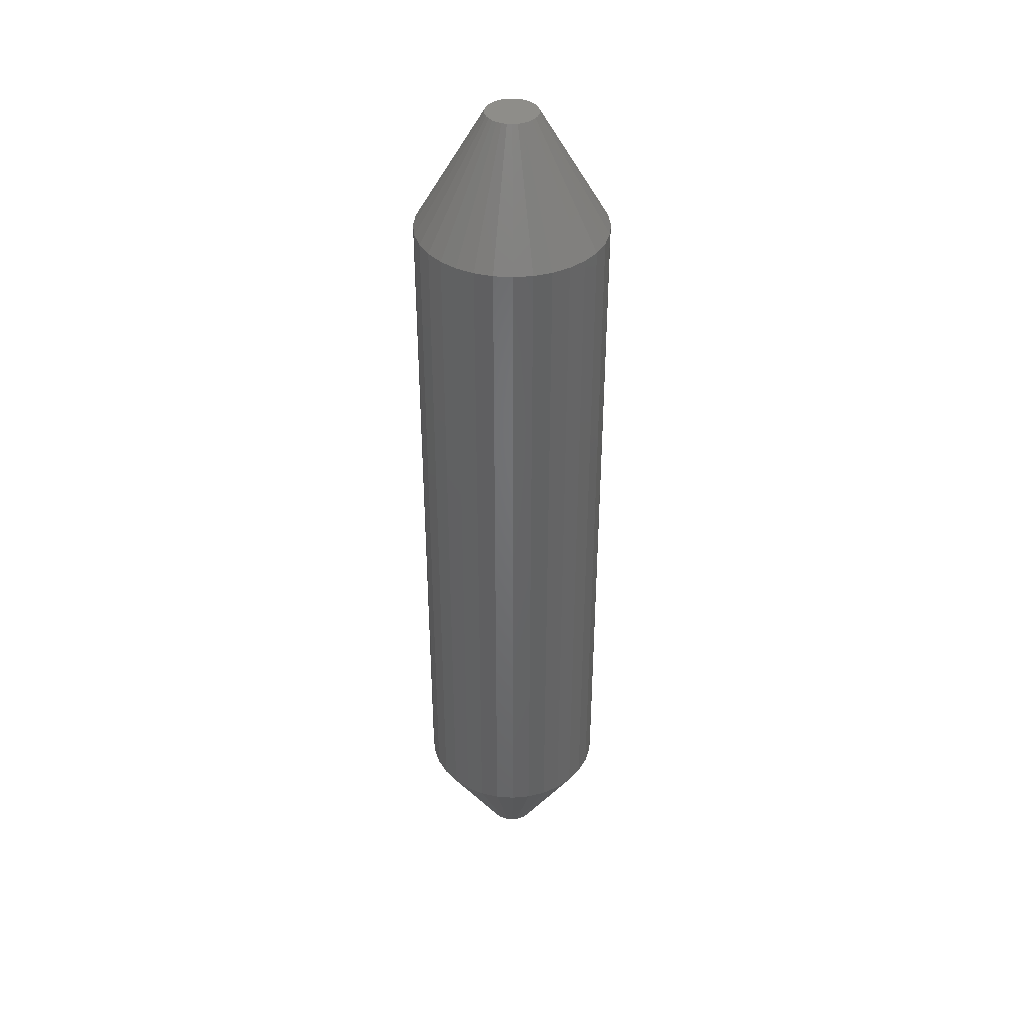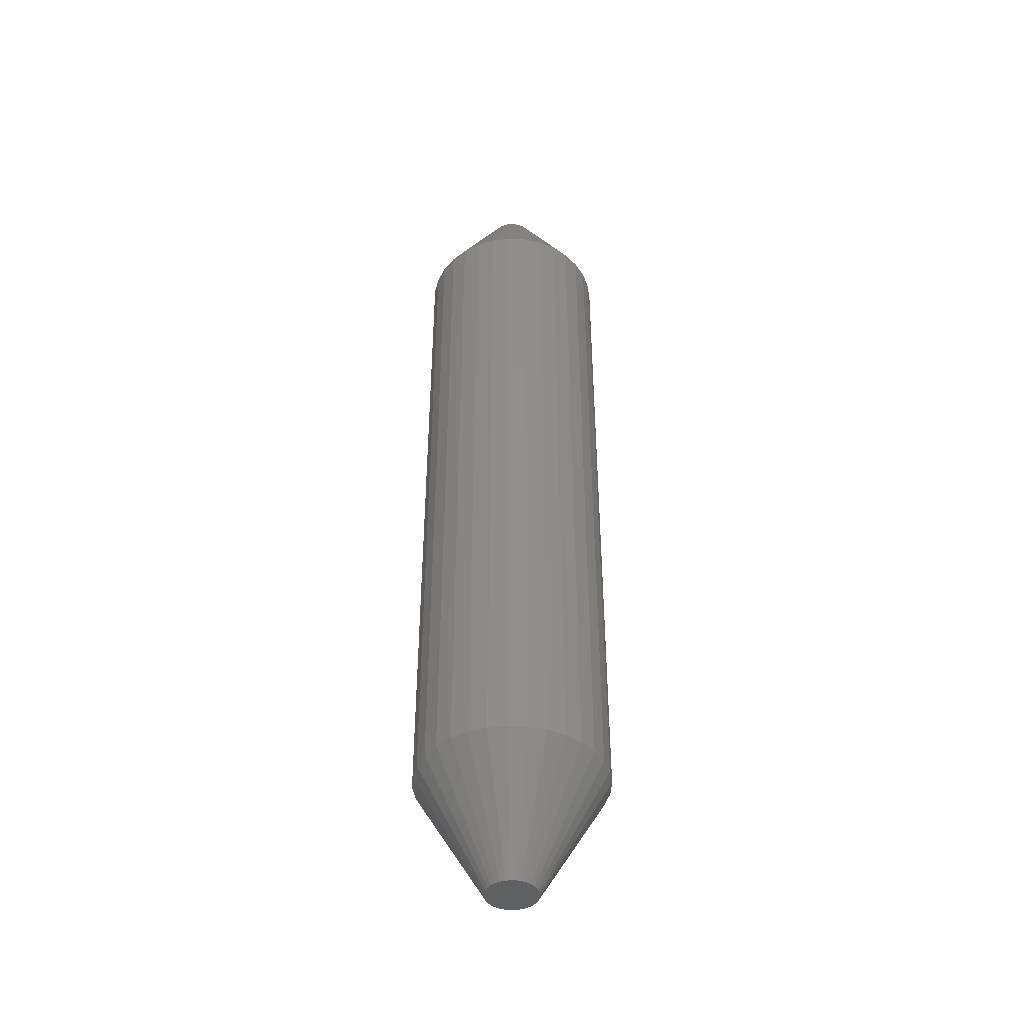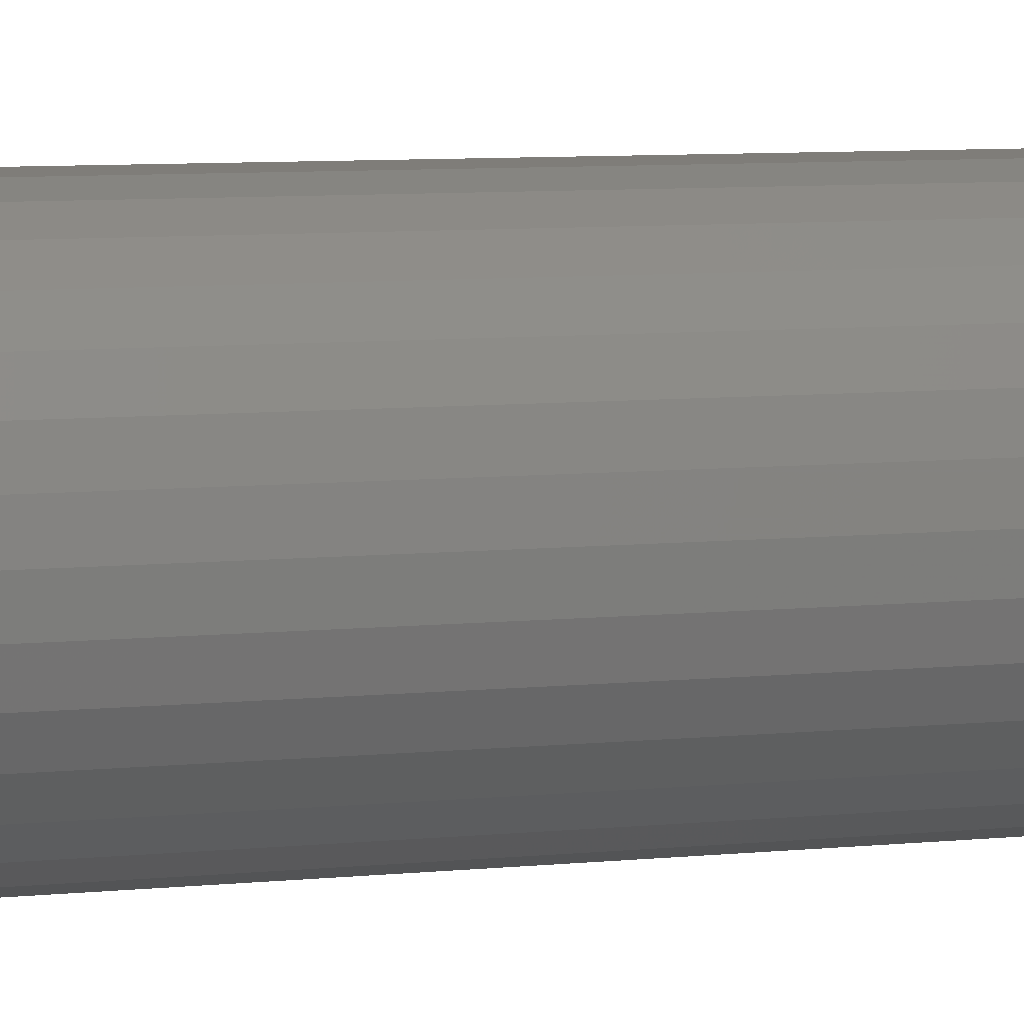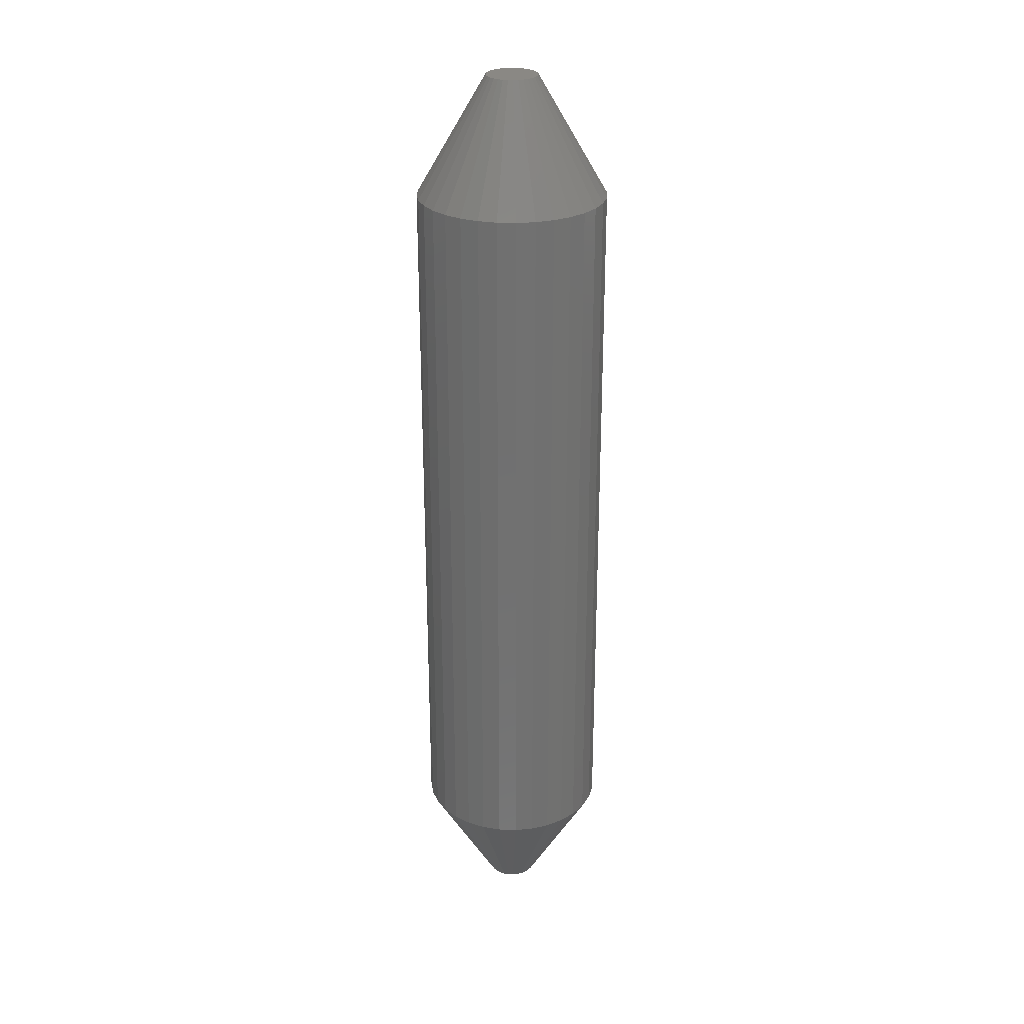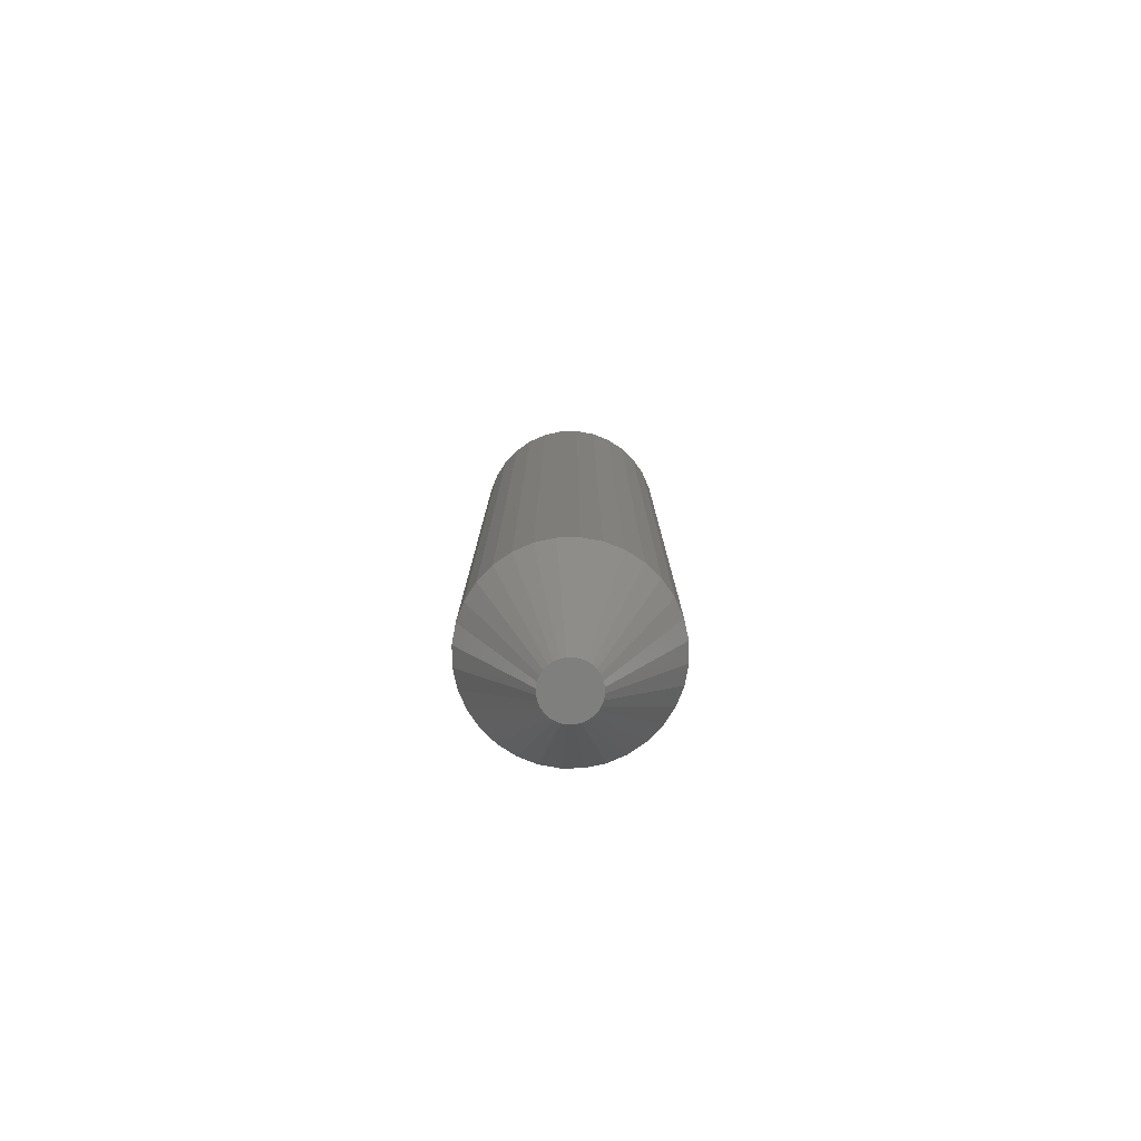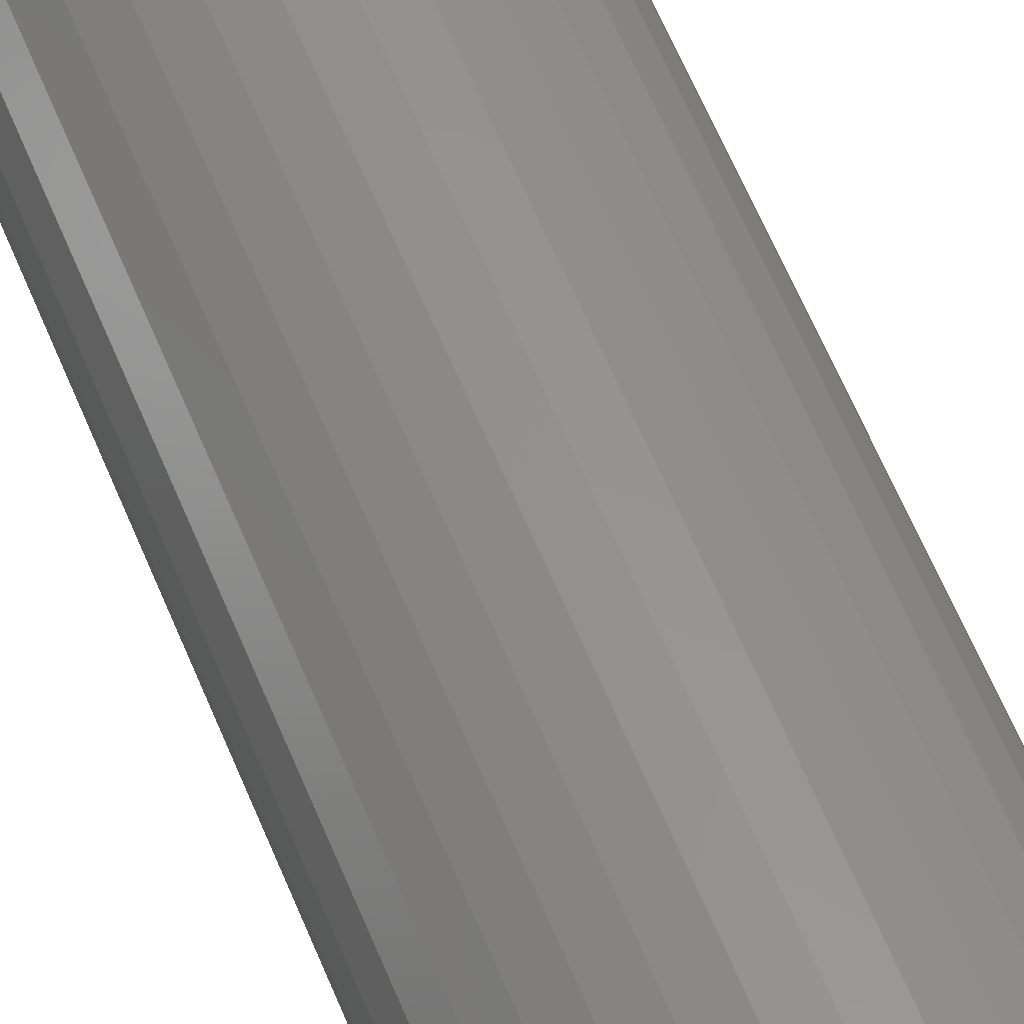
<metadata>
{"format":"stl","ext":"stl","renderer":"f3d","projection":"perspective","resolution":1024,"background":"white","views":[{"elev":39.3,"azim":-169.4,"up":"+Y"},{"elev":-43.2,"azim":-87.4,"up":"+Y"},{"elev":5.3,"azim":-112.8,"up":"+Z"},{"elev":27.1,"azim":177.5,"up":"+Y"},{"elev":-79.2,"azim":-105.8,"up":"+Y"},{"elev":59.1,"azim":-21.8,"up":"+Z"}]}
</metadata>
<code>
# stl→obj: 128 verts, 252 faces
v -0.0109 3.732e-18 0.01877
v -0.007088 3.943e-18 0.01992
v -0.003125 4.163e-18 0.02031
v 0.0008378 4.383e-18 0.01992
v 0.004648 4.595e-18 0.01877
v -0.01441 3.537e-18 0.01689
v 0.00816 4.79e-18 0.01689
v -0.01749 3.366e-18 0.01436
v 0.01124 4.961e-18 0.01436
v -0.02001 3.226e-18 0.01129
v 0.01376 5.101e-18 0.01129
v -0.02189 3.122e-18 0.007773
v 0.01564 5.205e-18 0.007773
v -0.02305 3.057e-18 0.003963
v 0.0168 5.269e-18 0.003963
v 0.01564 5.205e-18 -0.007773
v -0.02189 3.122e-18 -0.007773
v 0.0168 5.269e-18 -0.003963
v -0.02001 3.226e-18 -0.01129
v 0.01376 5.101e-18 -0.01129
v -0.01749 3.366e-18 -0.01436
v 0.01124 4.961e-18 -0.01436
v -0.01441 3.537e-18 -0.01689
v 0.00816 4.79e-18 -0.01689
v -0.0109 3.732e-18 -0.01877
v 0.004648 4.595e-18 -0.01877
v -0.007088 3.943e-18 -0.01992
v -0.003125 4.163e-18 -0.02031
v 0.0008378 4.383e-18 -0.01992
v -0.02305 3.057e-18 -0.003963
v -0.02344 -6.939e-18 2.846e-10
v 0.01719 6.939e-18 -1.33e-17
v -0.003125 -0.75 0.02031
v -0.007088 -0.75 0.01992
v -0.0109 -0.75 0.01877
v 0.0008378 -0.75 0.01992
v 0.004648 -0.75 0.01877
v -0.01441 -0.75 0.01689
v 0.00816 -0.75 0.01689
v -0.01749 -0.75 0.01436
v 0.01124 -0.75 0.01436
v -0.02001 -0.75 0.01129
v 0.01376 -0.75 0.01129
v -0.02189 -0.75 0.007773
v 0.01564 -0.75 0.007773
v -0.02305 -0.75 0.003963
v 0.0168 -0.75 0.003963
v 0.0168 -0.75 -0.003963
v -0.02189 -0.75 -0.007773
v 0.01564 -0.75 -0.007773
v -0.02001 -0.75 -0.01129
v 0.01376 -0.75 -0.01129
v -0.01749 -0.75 -0.01436
v 0.01124 -0.75 -0.01436
v -0.01441 -0.75 -0.01689
v 0.00816 -0.75 -0.01689
v -0.0109 -0.75 -0.01877
v 0.004648 -0.75 -0.01877
v -0.007088 -0.75 -0.01992
v -0.003125 -0.75 -0.02031
v 0.0008378 -0.75 -0.01992
v 0.01719 -0.75 -4.801e-18
v -0.02344 -0.75 1.678e-18
v -0.02305 -0.75 -0.003963
v -0.07812 -0.09375 9.185e-18
v -0.07668 -0.09375 0.01463
v 0.07043 -0.09375 0.01463
v 0.07187 -0.09375 -2.755e-17
v 0.06617 -0.09375 0.0287
v 0.05924 -0.09375 0.04167
v 0.04991 -0.09375 0.05303
v 0.03854 -0.09375 0.06236
v 0.02558 -0.09375 0.06929
v -0.003125 -0.09375 0.075
v 0.01151 -0.09375 0.07356
v -0.03183 -0.09375 0.06929
v -0.01776 -0.09375 0.07356
v -0.04479 -0.09375 0.06236
v -0.05616 -0.09375 0.05303
v -0.06549 -0.09375 0.04167
v -0.07242 -0.09375 0.0287
v 0.07043 -0.09375 -0.01463
v -0.07668 -0.09375 -0.01463
v -0.07242 -0.09375 -0.0287
v -0.06549 -0.09375 -0.04167
v -0.05616 -0.09375 -0.05303
v -0.04479 -0.09375 -0.06236
v -0.03183 -0.09375 -0.06929
v -0.003125 -0.09375 -0.075
v -0.01776 -0.09375 -0.07356
v 0.02558 -0.09375 -0.06929
v 0.01151 -0.09375 -0.07356
v 0.03854 -0.09375 -0.06236
v 0.04991 -0.09375 -0.05303
v 0.05924 -0.09375 -0.04167
v 0.06617 -0.09375 -0.0287
v -0.07812 -0.6562 9.185e-18
v -0.07668 -0.6562 0.01463
v 0.07187 -0.6562 -2.755e-17
v 0.07043 -0.6562 0.01463
v 0.06617 -0.6562 0.0287
v 0.05924 -0.6562 0.04167
v 0.04991 -0.6562 0.05303
v 0.03854 -0.6562 0.06236
v 0.02558 -0.6562 0.06929
v 0.01151 -0.6562 0.07356
v -0.003125 -0.6562 0.075
v -0.01776 -0.6562 0.07356
v -0.03183 -0.6562 0.06929
v -0.04479 -0.6562 0.06236
v -0.05616 -0.6562 0.05303
v -0.06549 -0.6562 0.04167
v -0.07242 -0.6562 0.0287
v 0.07043 -0.6562 -0.01463
v -0.07668 -0.6562 -0.01463
v -0.07242 -0.6562 -0.0287
v -0.06549 -0.6562 -0.04167
v -0.05616 -0.6562 -0.05303
v -0.04479 -0.6562 -0.06236
v -0.03183 -0.6562 -0.06929
v -0.01776 -0.6562 -0.07356
v -0.003125 -0.6562 -0.075
v 0.01151 -0.6562 -0.07356
v 0.02558 -0.6562 -0.06929
v 0.03854 -0.6562 -0.06236
v 0.04991 -0.6562 -0.05303
v 0.05924 -0.6562 -0.04167
v 0.06617 -0.6562 -0.0287
f 1 2 3
f 1 3 4
f 5 1 4
f 6 1 5
f 7 6 5
f 8 6 7
f 9 8 7
f 10 8 9
f 11 10 9
f 12 10 11
f 13 12 11
f 14 12 13
f 15 14 13
f 16 17 18
f 19 17 16
f 20 19 16
f 21 19 20
f 22 21 20
f 23 21 22
f 24 23 22
f 25 23 24
f 26 25 24
f 27 25 26
f 28 27 26
f 29 28 26
f 17 30 18
f 18 30 31
f 18 31 32
f 32 31 14
f 32 14 15
f 33 34 35
f 36 33 35
f 36 35 37
f 37 35 38
f 37 38 39
f 39 38 40
f 39 40 41
f 41 40 42
f 41 42 43
f 43 42 44
f 43 44 45
f 45 44 46
f 45 46 47
f 48 49 50
f 50 49 51
f 50 51 52
f 52 51 53
f 52 53 54
f 54 53 55
f 54 55 56
f 56 55 57
f 56 57 58
f 58 57 59
f 58 59 60
f 58 60 61
f 47 46 62
f 62 46 63
f 62 63 48
f 48 63 64
f 48 64 49
f 65 14 31
f 65 66 14
f 32 67 68
f 32 15 67
f 13 69 67
f 13 67 15
f 11 70 69
f 11 69 13
f 9 71 70
f 9 70 11
f 7 72 71
f 7 71 9
f 5 73 72
f 5 72 7
f 4 74 75
f 75 73 4
f 4 73 5
f 1 76 77
f 1 77 2
f 77 3 2
f 6 78 76
f 6 76 1
f 8 79 78
f 8 78 6
f 10 80 79
f 10 79 8
f 12 81 80
f 12 80 10
f 66 81 14
f 14 81 12
f 74 4 3
f 3 77 74
f 68 18 32
f 68 82 18
f 31 83 65
f 31 30 83
f 17 84 83
f 17 83 30
f 19 85 84
f 19 84 17
f 21 86 85
f 21 85 19
f 23 87 86
f 23 86 21
f 25 88 87
f 25 87 23
f 27 89 90
f 90 88 27
f 27 88 25
f 26 91 92
f 26 92 29
f 92 28 29
f 24 93 91
f 24 91 26
f 22 94 93
f 22 93 24
f 20 95 94
f 20 94 22
f 16 96 95
f 16 95 20
f 82 96 18
f 18 96 16
f 89 27 28
f 28 92 89
f 63 46 97
f 46 98 97
f 99 100 62
f 100 47 62
f 100 101 45
f 47 100 45
f 101 102 43
f 45 101 43
f 102 103 41
f 43 102 41
f 103 104 39
f 41 103 39
f 104 105 37
f 39 104 37
f 106 107 36
f 36 105 106
f 37 105 36
f 108 109 35
f 34 108 35
f 34 33 108
f 109 110 38
f 35 109 38
f 110 111 40
f 38 110 40
f 111 112 42
f 40 111 42
f 112 113 44
f 42 112 44
f 46 113 98
f 44 113 46
f 33 36 107
f 107 108 33
f 62 48 99
f 48 114 99
f 97 115 63
f 115 64 63
f 115 116 49
f 64 115 49
f 116 117 51
f 49 116 51
f 117 118 53
f 51 117 53
f 118 119 55
f 53 118 55
f 119 120 57
f 55 119 57
f 121 122 59
f 59 120 121
f 57 120 59
f 123 124 58
f 61 123 58
f 61 60 123
f 124 125 56
f 58 124 56
f 125 126 54
f 56 125 54
f 126 127 52
f 54 126 52
f 127 128 50
f 52 127 50
f 48 128 114
f 50 128 48
f 60 59 122
f 122 123 60
f 68 99 82
f 82 99 114
f 82 114 96
f 96 114 128
f 96 128 95
f 95 128 127
f 95 127 94
f 94 127 126
f 94 126 93
f 93 126 125
f 93 125 91
f 91 125 124
f 91 124 92
f 92 124 123
f 92 123 89
f 89 123 122
f 89 122 90
f 90 122 121
f 90 121 88
f 88 121 120
f 88 120 87
f 87 120 119
f 87 119 86
f 86 119 118
f 86 118 85
f 85 118 117
f 85 117 84
f 84 117 116
f 84 116 83
f 83 116 115
f 83 115 65
f 65 115 97
f 65 97 66
f 66 97 98
f 66 98 81
f 81 98 113
f 81 113 80
f 80 113 112
f 80 112 79
f 79 112 111
f 79 111 78
f 78 111 110
f 78 110 76
f 76 110 109
f 76 109 77
f 77 109 108
f 77 108 74
f 74 108 107
f 74 107 75
f 75 107 106
f 75 106 73
f 73 106 105
f 73 105 72
f 72 105 104
f 72 104 71
f 71 104 103
f 71 103 70
f 70 103 102
f 70 102 69
f 69 102 101
f 69 101 67
f 67 101 100
f 67 100 68
f 68 100 99

</code>
